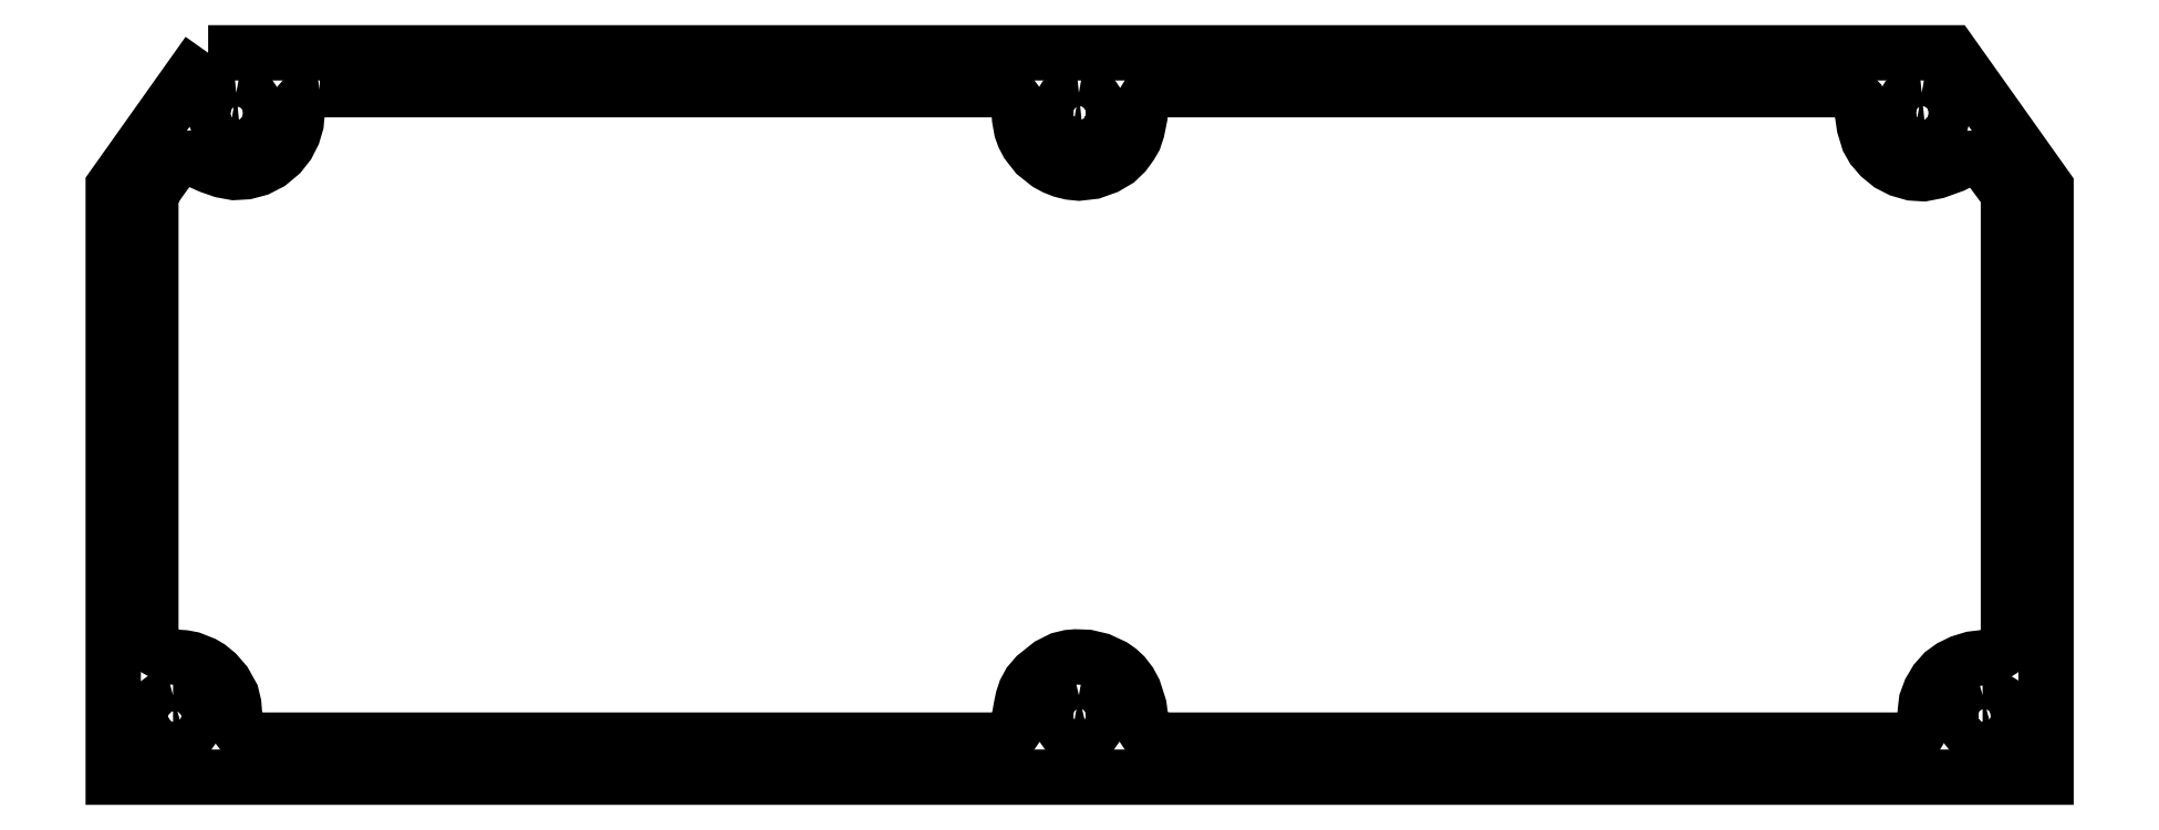
<metadata>
{"format":"dxf","ext":"dxf","renderer":"ezdxf+matplotlib","layout":"modelspace","background":"white","min_lineweight":24,"dpi":150}
</metadata>
<code>
0
SECTION
2
ENTITIES
0
LWPOLYLINE
8
Ebene_1
90
8
70
0
10
7.878
20
60.11
30
0
10
0
20
49.02
30
0
10
0
20
-0.003611
30
0
10
160.4
20
-0.003611
30
0
10
160.4
20
48.95
30
0
10
152.5
20
60.11
30
0
10
7.878
20
60.11
30
0
10
7.878
20
60.11
30
0
0
LWPOLYLINE
8
Ebene_1
90
153
70
0
10
17.14
20
57.05
30
0
10
17.26
20
57.05
30
0
10
73.32
20
57.05
30
0
10
73.76
20
56.98
30
0
10
74.22
20
56.75
30
0
10
74.67
20
56.38
30
0
10
75.04
20
55.89
30
0
10
75.18
20
55.35
30
0
10
75.23
20
54.64
30
0
10
75.39
20
53.73
30
0
10
75.58
20
53.2
30
0
10
75.88
20
52.62
30
0
10
76.6
20
51.7
30
0
10
77.58
20
50.92
30
0
10
78.16
20
50.61
30
0
10
78.78
20
50.37
30
0
10
79.44
20
50.2
30
0
10
80.15
20
50.13
30
0
10
81.3
20
50.26
30
0
10
82.41
20
50.66
30
0
10
83.33
20
51.2
30
0
10
83.94
20
51.78
30
0
10
84.43
20
52.46
30
0
10
84.75
20
53.01
30
0
10
84.98
20
53.71
30
0
10
85.22
20
54.86
30
0
10
85.23
20
55.29
30
0
10
85.36
20
55.73
30
0
10
85.81
20
56.46
30
0
10
86.26
20
56.8
30
0
10
86.69
20
56.98
30
0
10
87.11
20
57.05
30
0
10
143.2
20
57.05
30
0
10
143.5
20
57.04
30
0
10
143.8
20
56.96
30
0
10
144.3
20
56.7
30
0
10
144.8
20
56.15
30
0
10
145.1
20
55.58
30
0
10
145.2
20
54.9
30
0
10
145.3
20
54.02
30
0
10
145.7
20
52.88
30
0
10
146.1
20
52.21
30
0
10
146.7
20
51.5
30
0
10
147.4
20
50.87
30
0
10
148.3
20
50.43
30
0
10
149.3
20
50.14
30
0
10
150.2
20
50.08
30
0
10
151.3
20
50.29
30
0
10
152.7
20
50.79
30
0
10
153.4
20
51.17
30
0
10
153.9
20
51.34
30
0
10
154.4
20
51.37
30
0
10
154.8
20
51.28
30
0
10
155.1
20
51.1
30
0
10
155.5
20
50.85
30
0
10
157.3
20
48.48
30
0
10
157.3
20
11.94
30
0
10
157.2
20
11.43
30
0
10
156.9
20
10.8
30
0
10
156.6
20
10.45
30
0
10
156.1
20
10.18
30
0
10
155.7
20
9.995
30
0
10
155.3
20
9.926
30
0
10
154.3
20
9.808
30
0
10
153.4
20
9.526
30
0
10
152.6
20
9.127
30
0
10
151.9
20
8.657
30
0
10
151.3
20
7.972
30
0
10
150.8
20
7.147
30
0
10
150.5
20
6.286
30
0
10
150.4
20
5.492
30
0
10
150.4
20
4.939
30
0
10
150.2
20
4.455
30
0
10
149.8
20
3.718
30
0
10
149.4
20
3.417
30
0
10
149
20
3.218
30
0
10
148.6
20
3.074
30
0
10
87.62
20
3.074
30
0
10
86.99
20
3.132
30
0
10
86.41
20
3.301
30
0
10
85.81
20
3.648
30
0
10
85.45
20
4.189
30
0
10
85.3
20
4.719
30
0
10
85.15
20
5.857
30
0
10
84.72
20
7.182
30
0
10
84.37
20
7.839
30
0
10
83.9
20
8.448
30
0
10
83.47
20
8.855
30
0
10
82.98
20
9.196
30
0
10
81.92
20
9.69
30
0
10
80.84
20
9.945
30
0
10
79.87
20
9.978
30
0
10
79.34
20
9.934
30
0
10
78.64
20
9.765
30
0
10
77.73
20
9.307
30
0
10
76.59
20
8.396
30
0
10
76.06
20
7.781
30
0
10
75.71
20
7.143
30
0
10
75.5
20
6.498
30
0
10
75.37
20
5.864
30
0
10
75.16
20
4.699
30
0
10
74.98
20
4.202
30
0
10
74.69
20
3.787
30
0
10
74.21
20
3.353
30
0
10
73.75
20
3.144
30
0
10
73.27
20
3.074
30
0
10
12.04
20
3.074
30
0
10
11.54
20
3.122
30
0
10
11.16
20
3.292
30
0
10
10.65
20
3.753
30
0
10
10.38
20
4.1
30
0
10
10.22
20
4.469
30
0
10
10.07
20
5.245
30
0
10
10.01
20
6.036
30
0
10
9.825
20
6.796
30
0
10
9.237
20
7.846
30
0
10
8.566
20
8.618
30
0
10
7.938
20
9.132
30
0
10
7.474
20
9.404
30
0
10
6.491
20
9.791
30
0
10
5.897
20
9.905
30
0
10
5.106
20
9.961
30
0
10
4.443
20
10.15
30
0
10
3.755
20
10.53
30
0
10
3.339
20
11.08
30
0
10
3.157
20
11.52
30
0
10
3.123
20
11.94
30
0
10
3.123
20
48.41
30
0
10
3.915
20
49.57
30
0
10
4.557
20
50.44
30
0
10
5.053
20
51
30
0
10
5.472
20
51.24
30
0
10
5.935
20
51.36
30
0
10
6.378
20
51.37
30
0
10
6.737
20
51.3
30
0
10
8.044
20
50.71
30
0
10
9.063
20
50.36
30
0
10
10.04
20
50.18
30
0
10
11.04
20
50.24
30
0
10
12.03
20
50.5
30
0
10
12.98
20
50.99
30
0
10
13.86
20
51.73
30
0
10
14.48
20
52.52
30
0
10
14.92
20
53.39
30
0
10
15.19
20
54.27
30
0
10
15.26
20
55.11
30
0
10
15.32
20
55.57
30
0
10
15.5
20
55.97
30
0
10
16.09
20
56.65
30
0
10
16.37
20
56.85
30
0
10
16.66
20
56.97
30
0
10
17.14
20
57.05
30
0
10
17.14
20
57.05
30
0
0
LWPOLYLINE
8
Ebene_1
90
23
70
0
10
10.21
20
56.79
30
0
10
10.9
20
56.67
30
0
10
11.47
20
56.31
30
0
10
11.86
20
55.73
30
0
10
12
20
55.05
30
0
10
11.95
20
54.6
30
0
10
11.77
20
54.18
30
0
10
11.49
20
53.84
30
0
10
11.12
20
53.56
30
0
10
10.7
20
53.38
30
0
10
10.25
20
53.33
30
0
10
9.808
20
53.38
30
0
10
9.387
20
53.56
30
0
10
9.018
20
53.84
30
0
10
8.738
20
54.18
30
0
10
8.562
20
54.6
30
0
10
8.51
20
55.05
30
0
10
8.615
20
55.68
30
0
10
8.948
20
56.2
30
0
10
9.422
20
56.58
30
0
10
10.04
20
56.78
30
0
10
10.21
20
56.79
30
0
10
10.21
20
56.79
30
0
0
LWPOLYLINE
8
Ebene_1
90
19
70
0
10
80.15
20
56.79
30
0
10
80.83
20
56.67
30
0
10
81.41
20
56.31
30
0
10
81.8
20
55.73
30
0
10
81.94
20
55.05
30
0
10
81.76
20
54.43
30
0
10
81.39
20
53.91
30
0
10
80.85
20
53.56
30
0
10
80.2
20
53.44
30
0
10
79.55
20
53.56
30
0
10
79.01
20
53.91
30
0
10
78.64
20
54.43
30
0
10
78.46
20
55.05
30
0
10
78.57
20
55.68
30
0
10
78.88
20
56.2
30
0
10
79.38
20
56.58
30
0
10
79.97
20
56.78
30
0
10
80.15
20
56.79
30
0
10
80.15
20
56.79
30
0
0
LWPOLYLINE
8
Ebene_1
90
19
70
0
10
150.1
20
56.79
30
0
10
150.8
20
56.67
30
0
10
151.4
20
56.31
30
0
10
151.8
20
55.73
30
0
10
151.9
20
55.05
30
0
10
151.7
20
54.43
30
0
10
151.3
20
53.91
30
0
10
150.8
20
53.56
30
0
10
150.2
20
53.44
30
0
10
149.5
20
53.56
30
0
10
149
20
53.91
30
0
10
148.6
20
54.43
30
0
10
148.4
20
55.05
30
0
10
148.5
20
55.68
30
0
10
148.8
20
56.2
30
0
10
149.3
20
56.58
30
0
10
149.9
20
56.78
30
0
10
150.1
20
56.79
30
0
10
150.1
20
56.79
30
0
0
LWPOLYLINE
8
Ebene_1
90
23
70
0
10
4.965
20
6.796
30
0
10
5.053
20
6.796
30
0
10
5.737
20
6.674
30
0
10
6.316
20
6.309
30
0
10
6.702
20
5.735
30
0
10
6.843
20
5.057
30
0
10
6.808
20
4.587
30
0
10
6.65
20
4.153
30
0
10
6.387
20
3.77
30
0
10
6.001
20
3.474
30
0
10
5.562
20
3.283
30
0
10
5.106
20
3.214
30
0
10
4.65
20
3.283
30
0
10
4.211
20
3.474
30
0
10
3.825
20
3.77
30
0
10
3.562
20
4.153
30
0
10
3.404
20
4.587
30
0
10
3.369
20
5.057
30
0
10
3.492
20
5.7
30
0
10
3.825
20
6.239
30
0
10
4.334
20
6.622
30
0
10
4.965
20
6.796
30
0
10
4.965
20
6.796
30
0
0
LWPOLYLINE
8
Ebene_1
90
18
70
0
10
80.15
20
6.796
30
0
10
80.83
20
6.674
30
0
10
81.41
20
6.309
30
0
10
81.8
20
5.735
30
0
10
81.94
20
5.057
30
0
10
81.76
20
4.431
30
0
10
81.39
20
3.909
30
0
10
80.85
20
3.561
30
0
10
80.2
20
3.44
30
0
10
79.55
20
3.561
30
0
10
79.01
20
3.909
30
0
10
78.64
20
4.431
30
0
10
78.46
20
5.057
30
0
10
78.59
20
5.718
30
0
10
78.95
20
6.274
30
0
10
79.48
20
6.639
30
0
10
80.15
20
6.796
30
0
10
80.15
20
6.796
30
0
0
LWPOLYLINE
8
Ebene_1
90
23
70
0
10
155.2
20
6.796
30
0
10
155.3
20
6.796
30
0
10
155.9
20
6.674
30
0
10
156.5
20
6.309
30
0
10
156.9
20
5.735
30
0
10
157
20
5.057
30
0
10
157
20
4.605
30
0
10
156.8
20
4.187
30
0
10
156.5
20
3.84
30
0
10
156.2
20
3.561
30
0
10
155.8
20
3.387
30
0
10
155.3
20
3.335
30
0
10
154.9
20
3.387
30
0
10
154.4
20
3.561
30
0
10
154.1
20
3.84
30
0
10
153.8
20
4.187
30
0
10
153.6
20
4.605
30
0
10
153.6
20
5.057
30
0
10
153.7
20
5.7
30
0
10
154
20
6.239
30
0
10
154.5
20
6.622
30
0
10
155.2
20
6.796
30
0
10
155.2
20
6.796
30
0
0
ENDSEC
0
EOF

</code>
